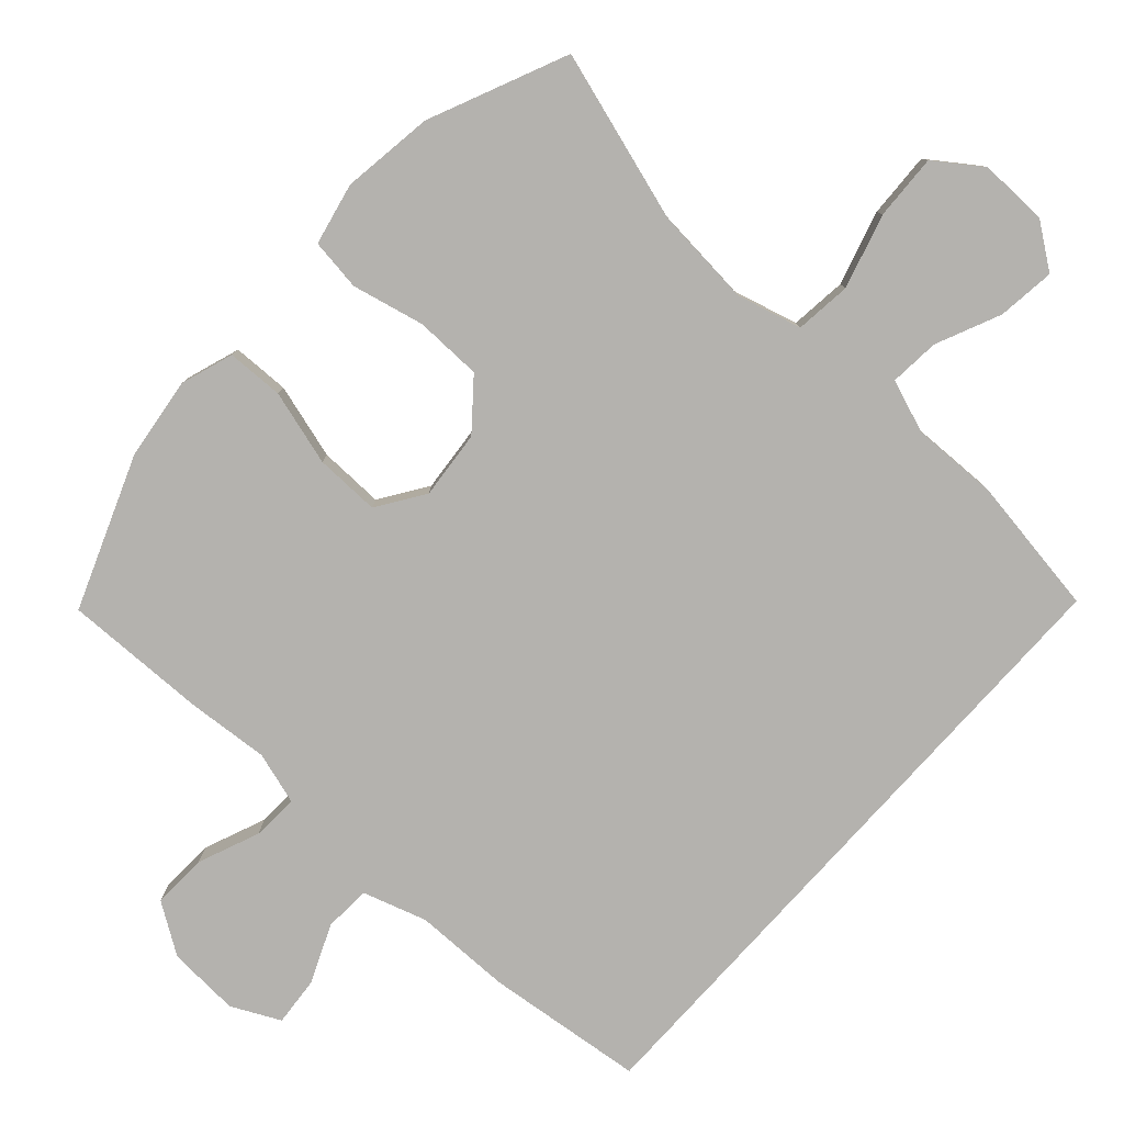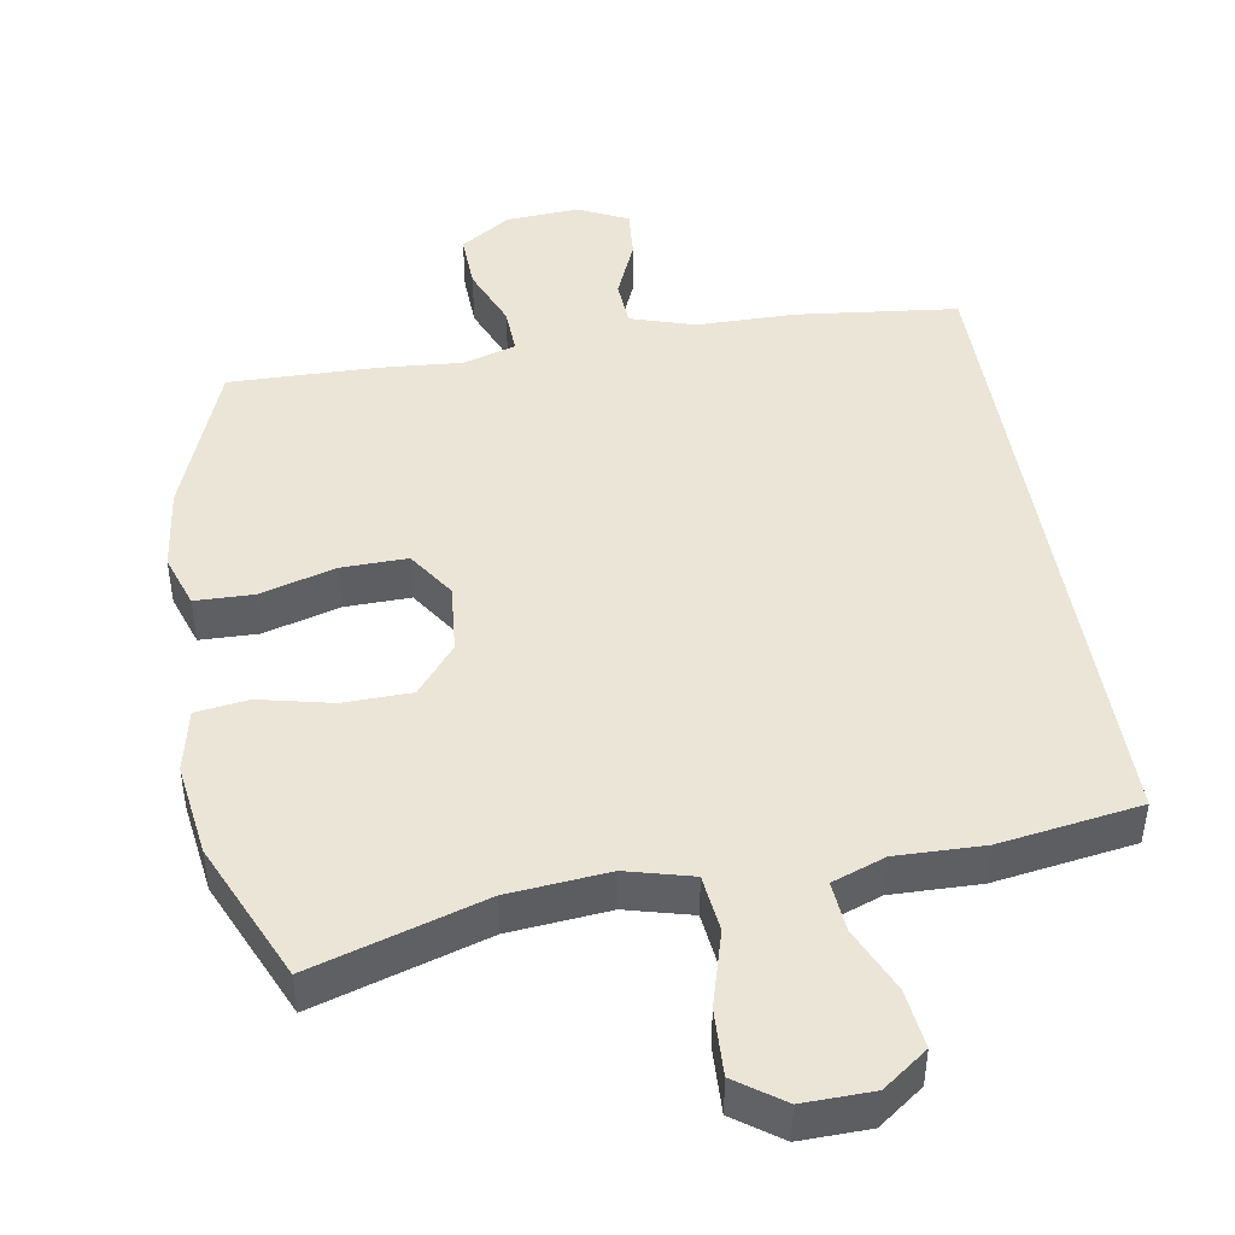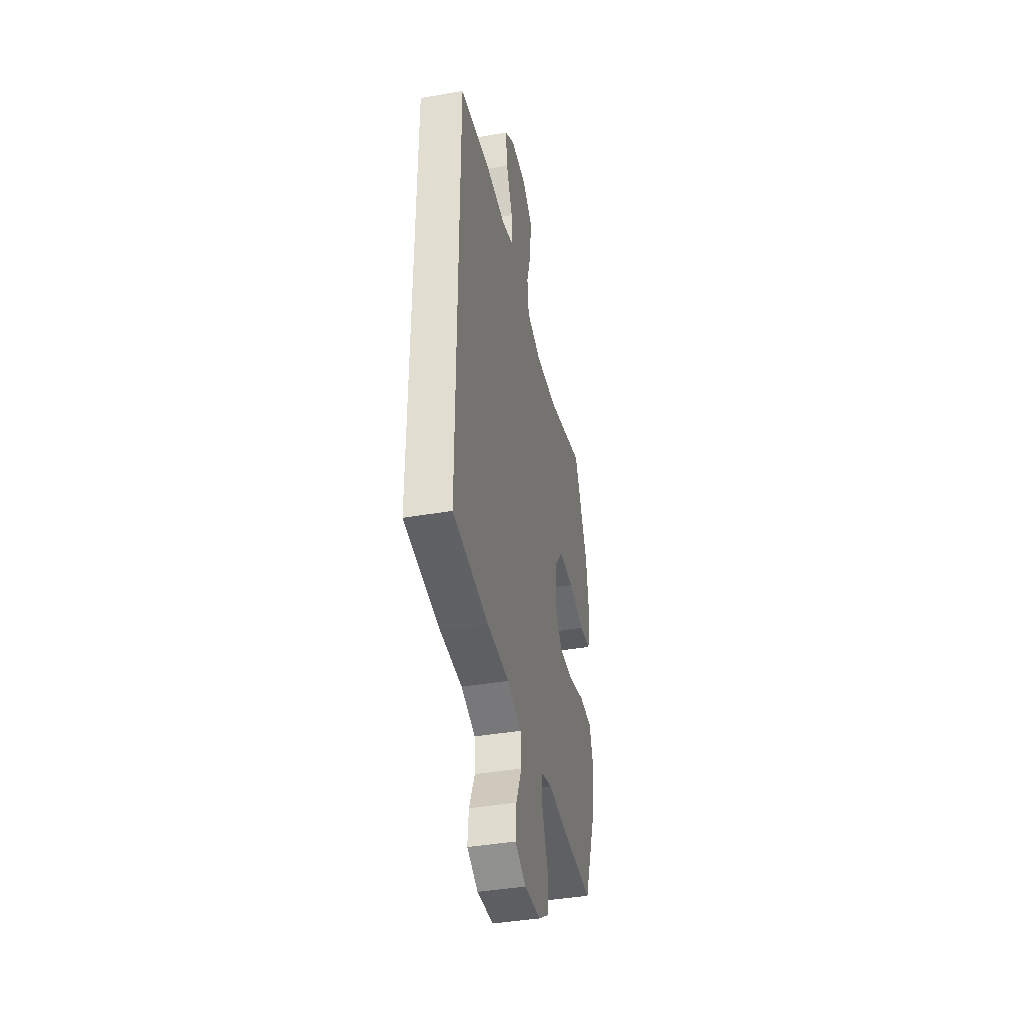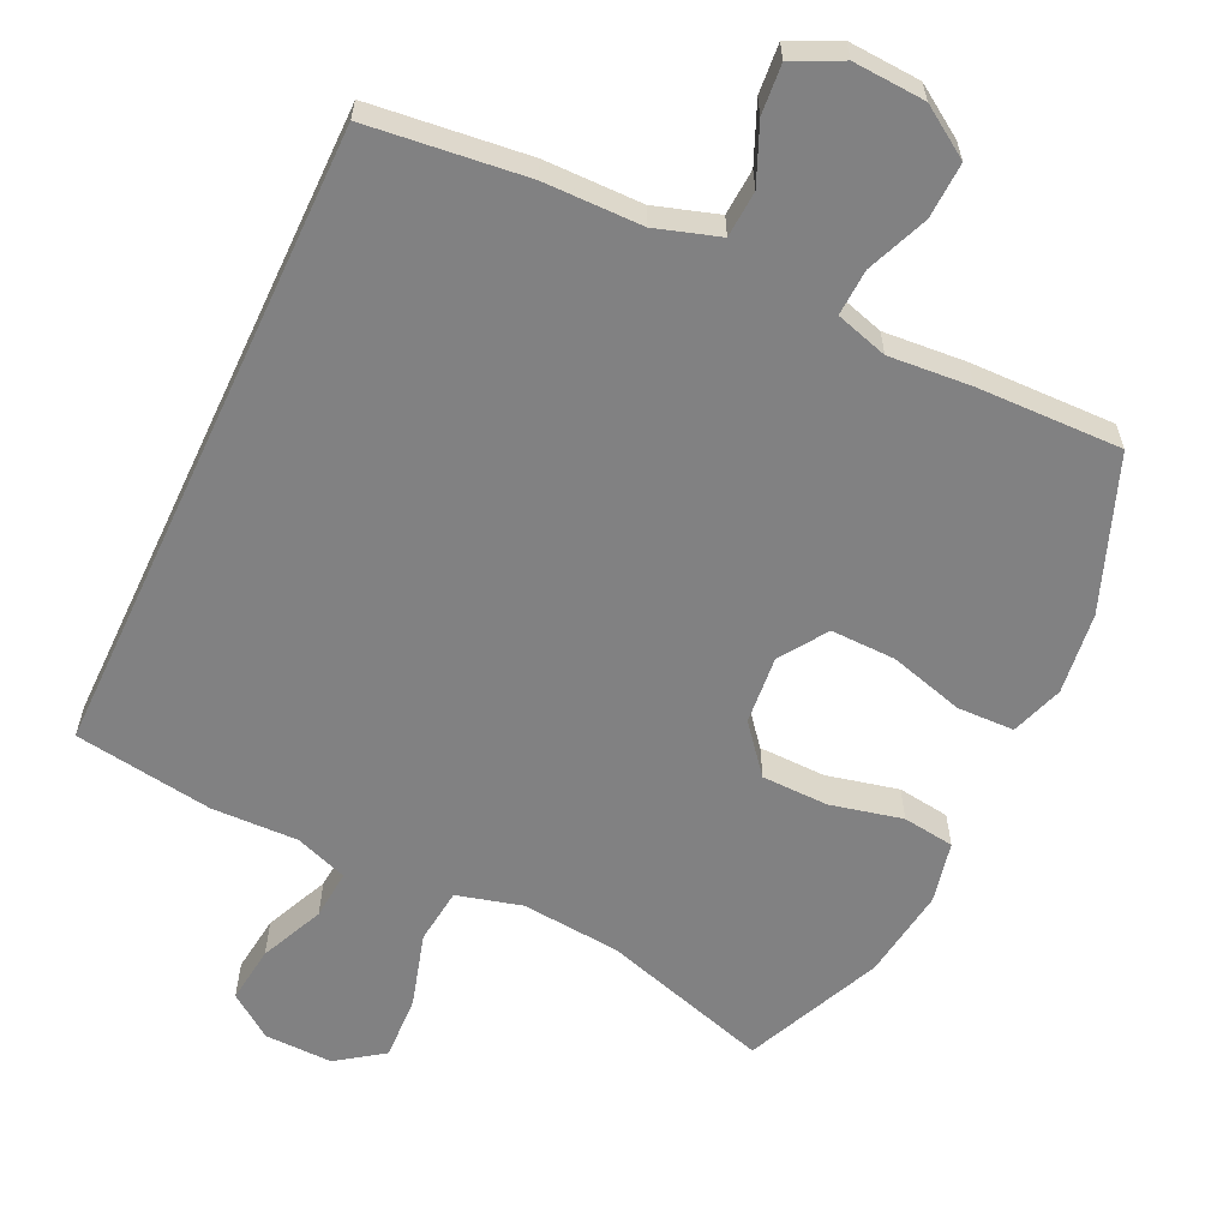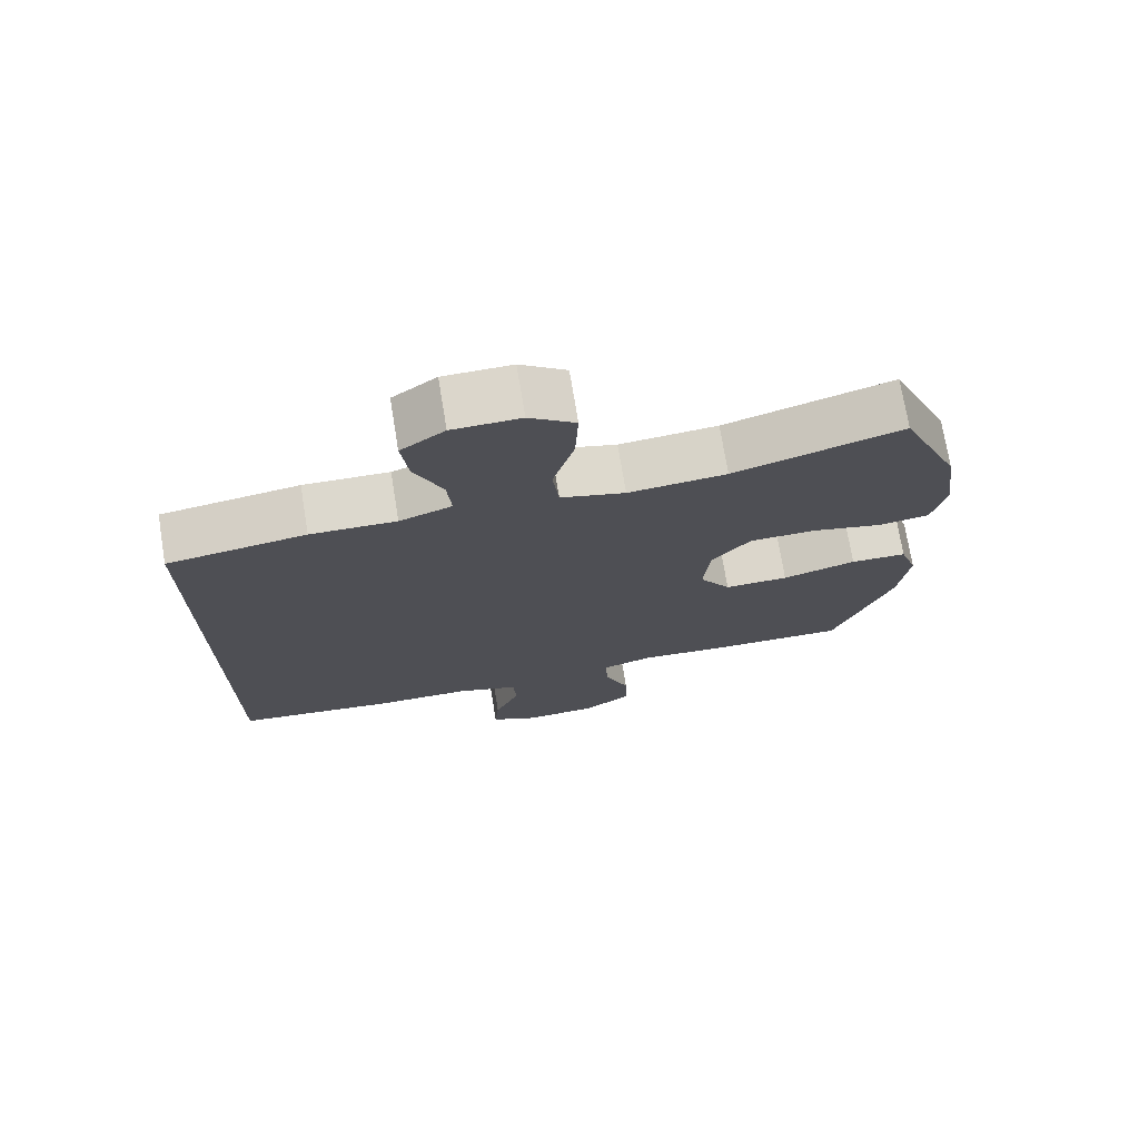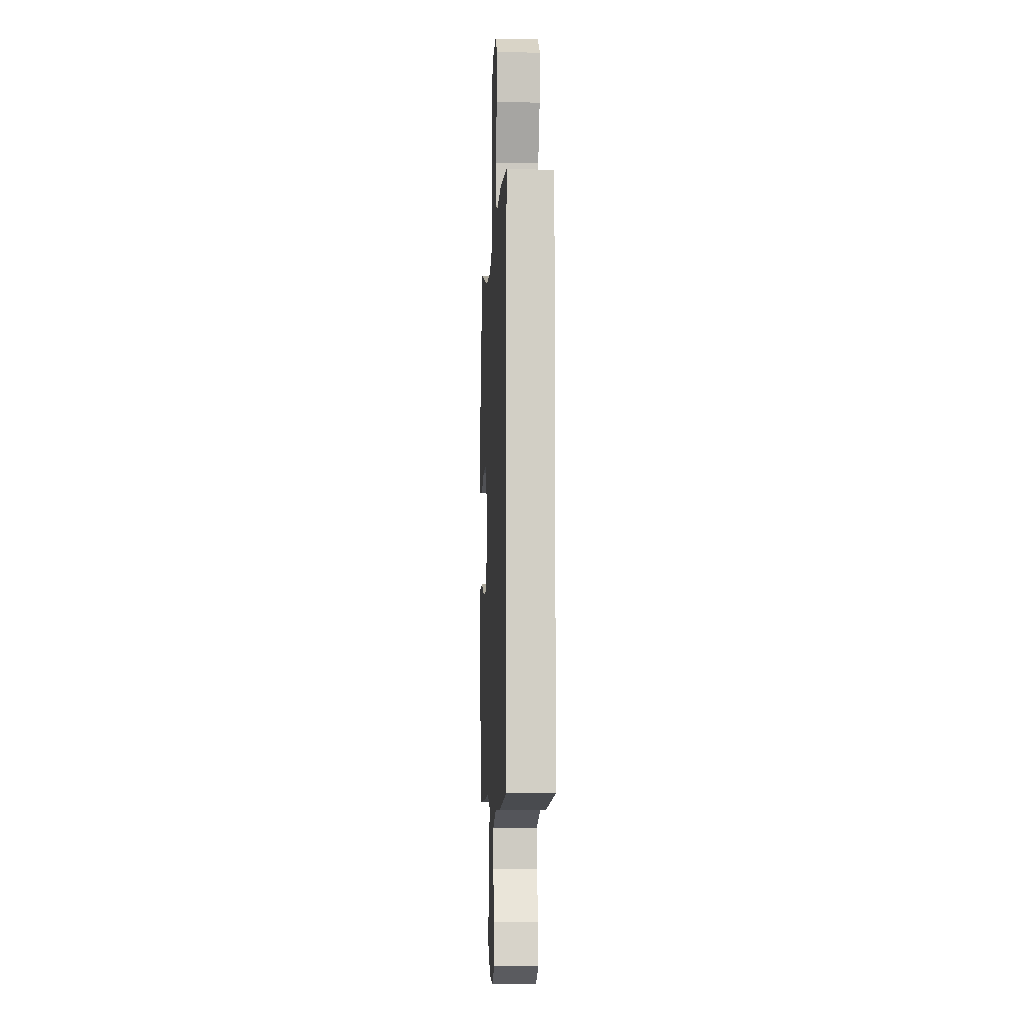
<metadata>
{"format":"obj","ext":"obj","renderer":"f3d","projection":"perspective","resolution":1024,"background":"white","views":[{"elev":-79.8,"azim":-42.0,"up":"+Y"},{"elev":45.7,"azim":-9.5,"up":"+Y"},{"elev":-40.9,"azim":102.0,"up":"+Z"},{"elev":-60.5,"azim":154.8,"up":"+Y"},{"elev":73.1,"azim":170.7,"up":"+Z"},{"elev":-7.5,"azim":87.2,"up":"+Z"}]}
</metadata>
<code>
v -0.5 0.07 -0.5
v -0.582 0.07 -0.286
v -0.597 0.07 -0.171
v -0.572 0.07 -0.097
v -0.492 0.07 -0.095
v -0.387 0.07 -0.125
v -0.296 0.07 -0.127
v -0.252 0.07 -0.061
v -0.261 0.07 0.035
v -0.316 0.07 0.102
v -0.41 0.07 0.104
v -0.511 0.07 0.081
v -0.584 0.07 0.091
v -0.603 0.07 0.178
v -0.585 0.07 0.307
v -0.5 0.07 0.5
v -0.262 0.07 0.427
v -0.123 0.07 0.414
v -0.032 0.07 0.438
v -0.023 0.07 0.517
v -0.053 0.07 0.621
v -0.057 0.07 0.713
v 0.008 0.07 0.759
v 0.104 0.07 0.757
v 0.166 0.07 0.712
v 0.156 0.07 0.631
v 0.116 0.07 0.541
v 0.11 0.07 0.471
v 0.184 0.07 0.444
v 0.305 0.07 0.447
v 0.5 0.07 0.417
v 0.5 0.07 -0.487
v 0.278 0.07 -0.512
v 0.141 0.07 -0.513
v 0.052 0.07 -0.541
v 0.048 0.07 -0.606
v 0.083 0.07 -0.688
v 0.089 0.07 -0.757
v 0.021 0.07 -0.79
v -0.08 0.07 -0.784
v -0.15 0.07 -0.738
v -0.147 0.07 -0.66
v -0.112 0.07 -0.574
v -0.109 0.07 -0.509
v -0.182 0.07 -0.487
v -0.297 0.07 -0.496
v -0.5 0 -0.5
v -0.582 0 -0.286
v -0.597 0 -0.171
v -0.572 0 -0.097
v -0.492 0 -0.095
v -0.387 0 -0.125
v -0.296 0 -0.127
v -0.252 0 -0.061
v -0.261 0 0.035
v -0.316 0 0.102
v -0.41 0 0.104
v -0.511 0 0.081
v -0.584 0 0.091
v -0.603 0 0.178
v -0.585 0 0.307
v -0.5 0 0.5
v -0.262 0 0.427
v -0.123 0 0.414
v -0.032 0 0.438
v -0.023 0 0.517
v -0.053 0 0.621
v -0.057 0 0.713
v 0.008 0 0.759
v 0.104 0 0.757
v 0.166 0 0.712
v 0.156 0 0.631
v 0.116 0 0.541
v 0.11 0 0.471
v 0.184 0 0.444
v 0.305 0 0.447
v 0.5 0 0.417
v 0.5 0 -0.487
v 0.278 0 -0.512
v 0.141 0 -0.513
v 0.052 0 -0.541
v 0.048 0 -0.606
v 0.083 0 -0.688
v 0.089 0 -0.757
v 0.021 0 -0.79
v -0.08 0 -0.784
v -0.15 0 -0.738
v -0.147 0 -0.66
v -0.112 0 -0.574
v -0.109 0 -0.509
v -0.182 0 -0.487
v -0.297 0 -0.496
f 45 46 1 2
f 44 45 2 3
f 40 41 42 43
f 40 43 44
f 39 40 44
f 36 37 38 39
f 35 36 39 44
f 34 35 44 3
f 29 30 31 32
f 28 29 32 33
f 24 25 26 27
f 24 27 28
f 23 24 28
f 20 21 22 23
f 19 20 23 28
f 18 19 28 33
f 14 15 16 17
f 11 12 13 14
f 10 11 14 17
f 9 10 17 18
f 3 4 5 6
f 3 6 7
f 34 3 7
f 33 34 7 8
f 8 9 18 33
f 48 47 92 91
f 49 48 91 90
f 89 88 87 86
f 90 89 86
f 90 86 85
f 85 84 83 82
f 90 85 82 81
f 49 90 81 80
f 78 77 76 75
f 79 78 75 74
f 73 72 71 70
f 74 73 70
f 74 70 69
f 69 68 67 66
f 74 69 66 65
f 79 74 65 64
f 63 62 61 60
f 60 59 58 57
f 63 60 57 56
f 64 63 56 55
f 52 51 50 49
f 53 52 49
f 53 49 80
f 54 53 80 79
f 79 64 55 54
f 1 47 48 2
f 2 48 49 3
f 3 49 50 4
f 4 50 51 5
f 5 51 52 6
f 6 52 53 7
f 7 53 54 8
f 8 54 55 9
f 9 55 56 10
f 10 56 57 11
f 11 57 58 12
f 12 58 59 13
f 13 59 60 14
f 14 60 61 15
f 15 61 62 16
f 16 62 63 17
f 17 63 64 18
f 18 64 65 19
f 19 65 66 20
f 20 66 67 21
f 21 67 68 22
f 22 68 69 23
f 23 69 70 24
f 24 70 71 25
f 25 71 72 26
f 26 72 73 27
f 27 73 74 28
f 28 74 75 29
f 29 75 76 30
f 30 76 77 31
f 31 77 78 32
f 32 78 79 33
f 33 79 80 34
f 34 80 81 35
f 35 81 82 36
f 36 82 83 37
f 37 83 84 38
f 38 84 85 39
f 39 85 86 40
f 40 86 87 41
f 41 87 88 42
f 42 88 89 43
f 43 89 90 44
f 44 90 91 45
f 45 91 92 46
f 46 92 47 1

</code>
